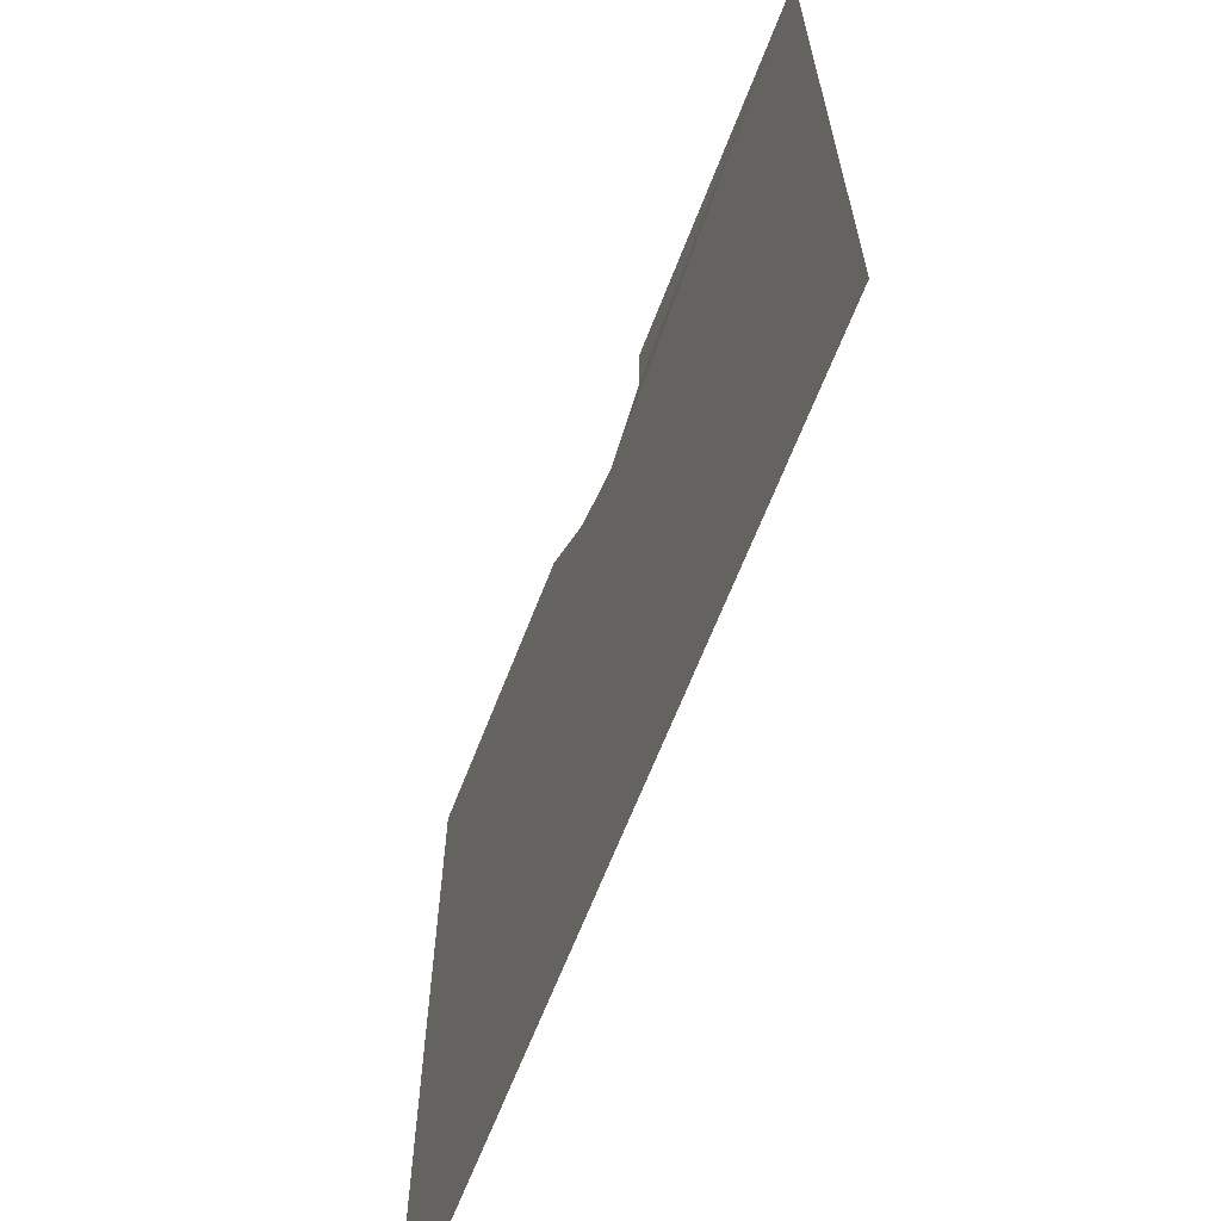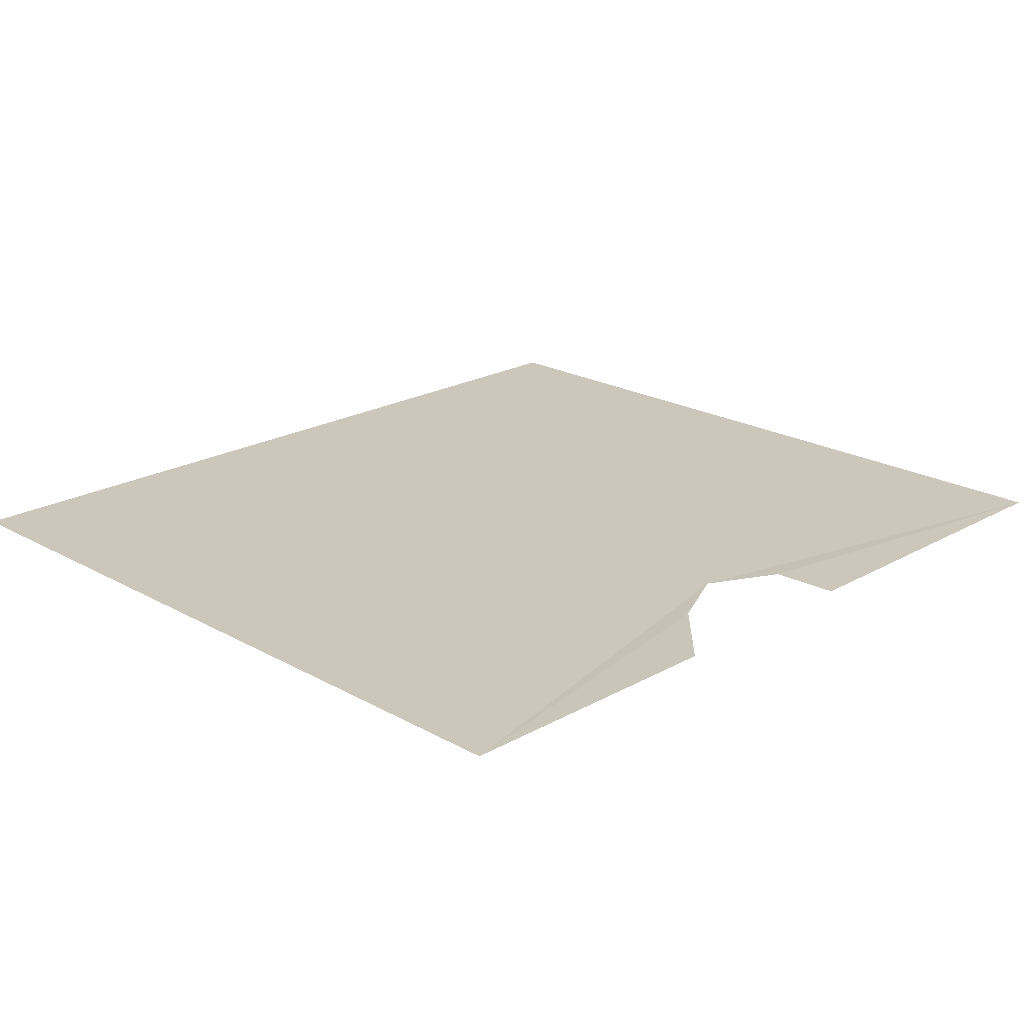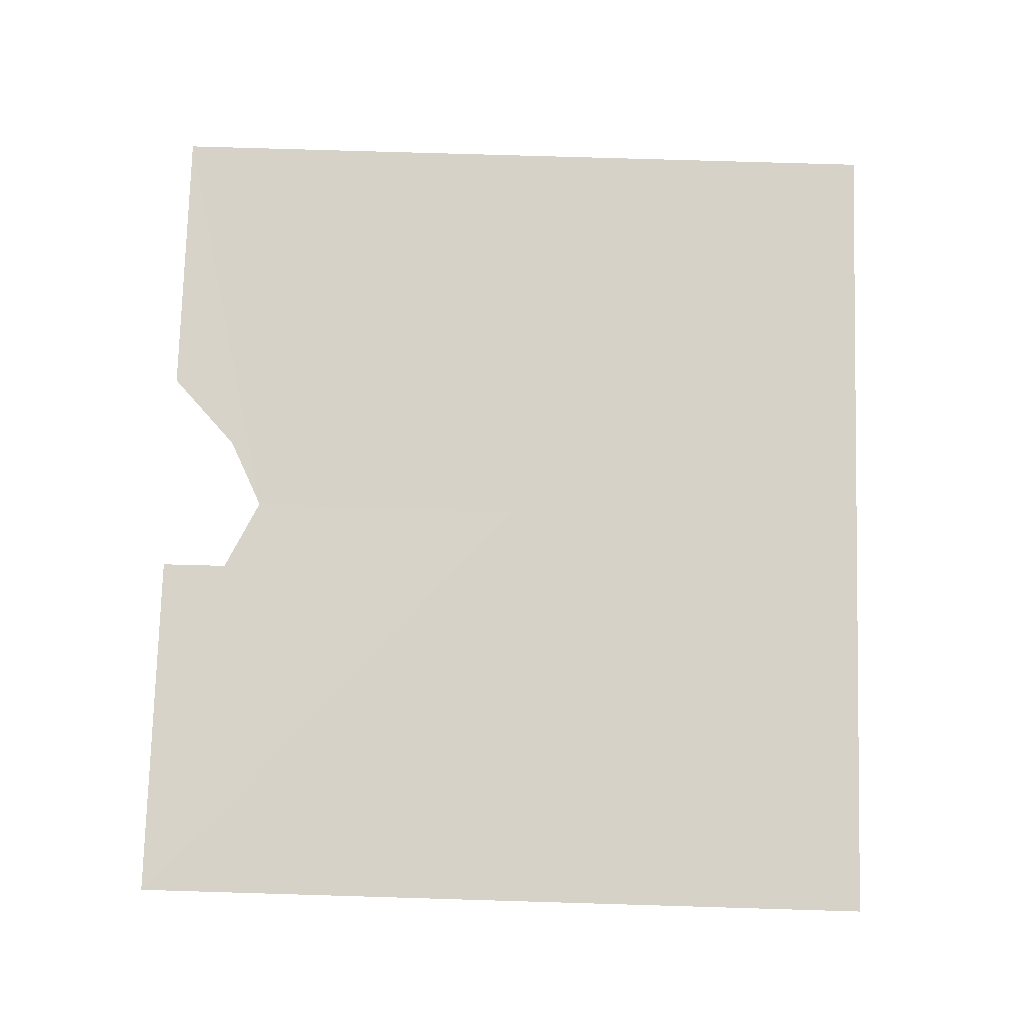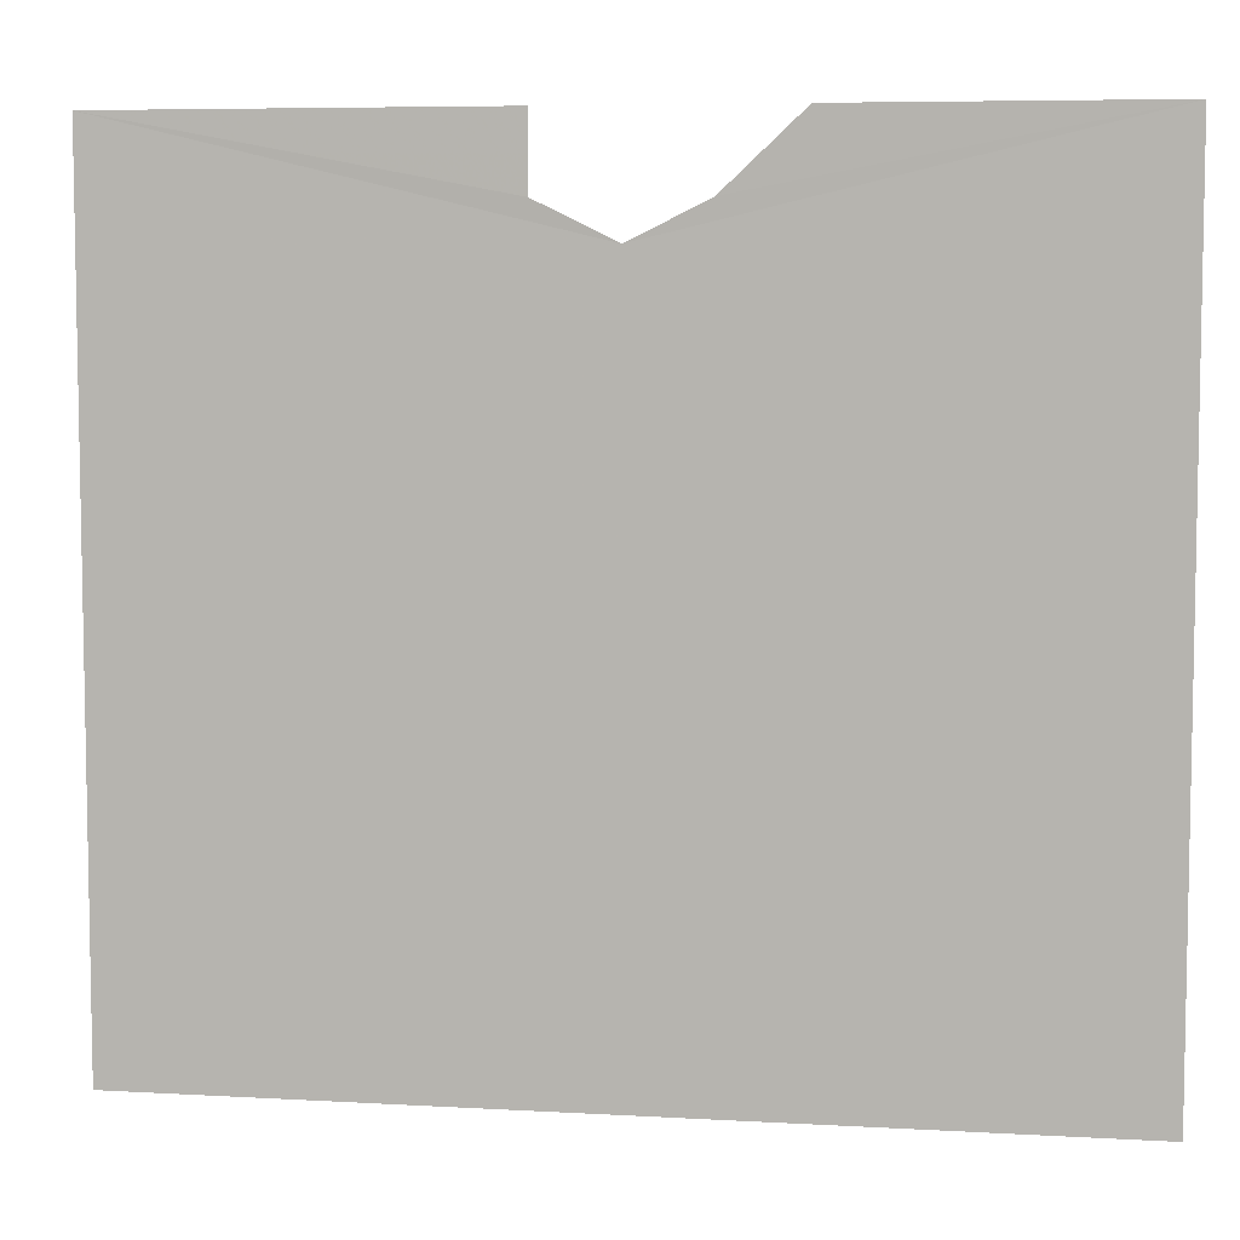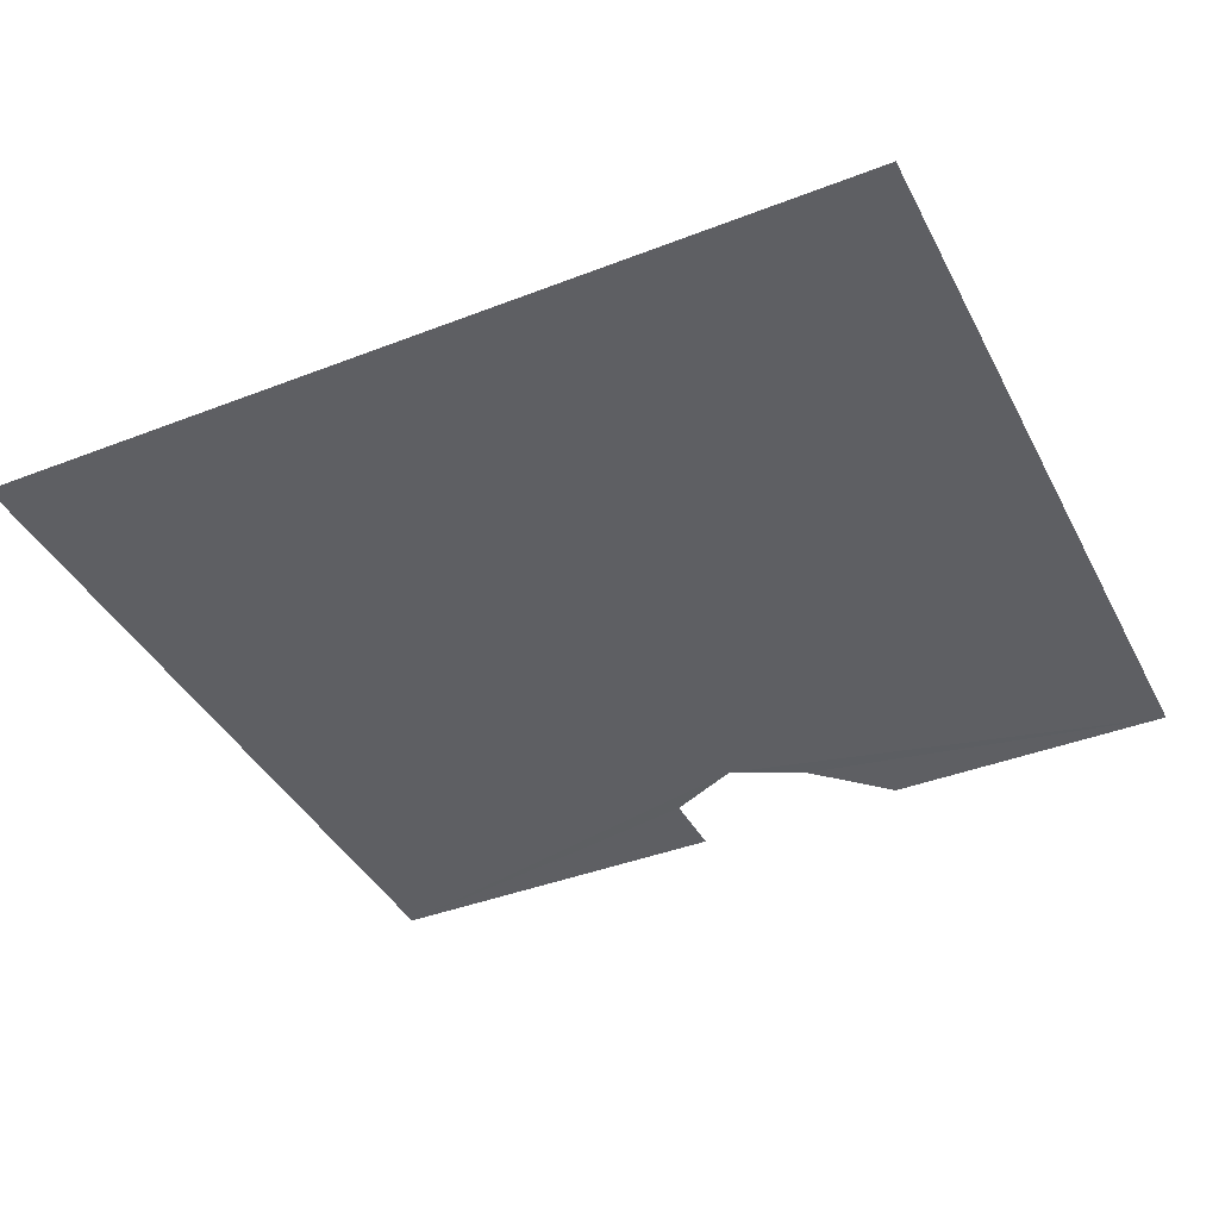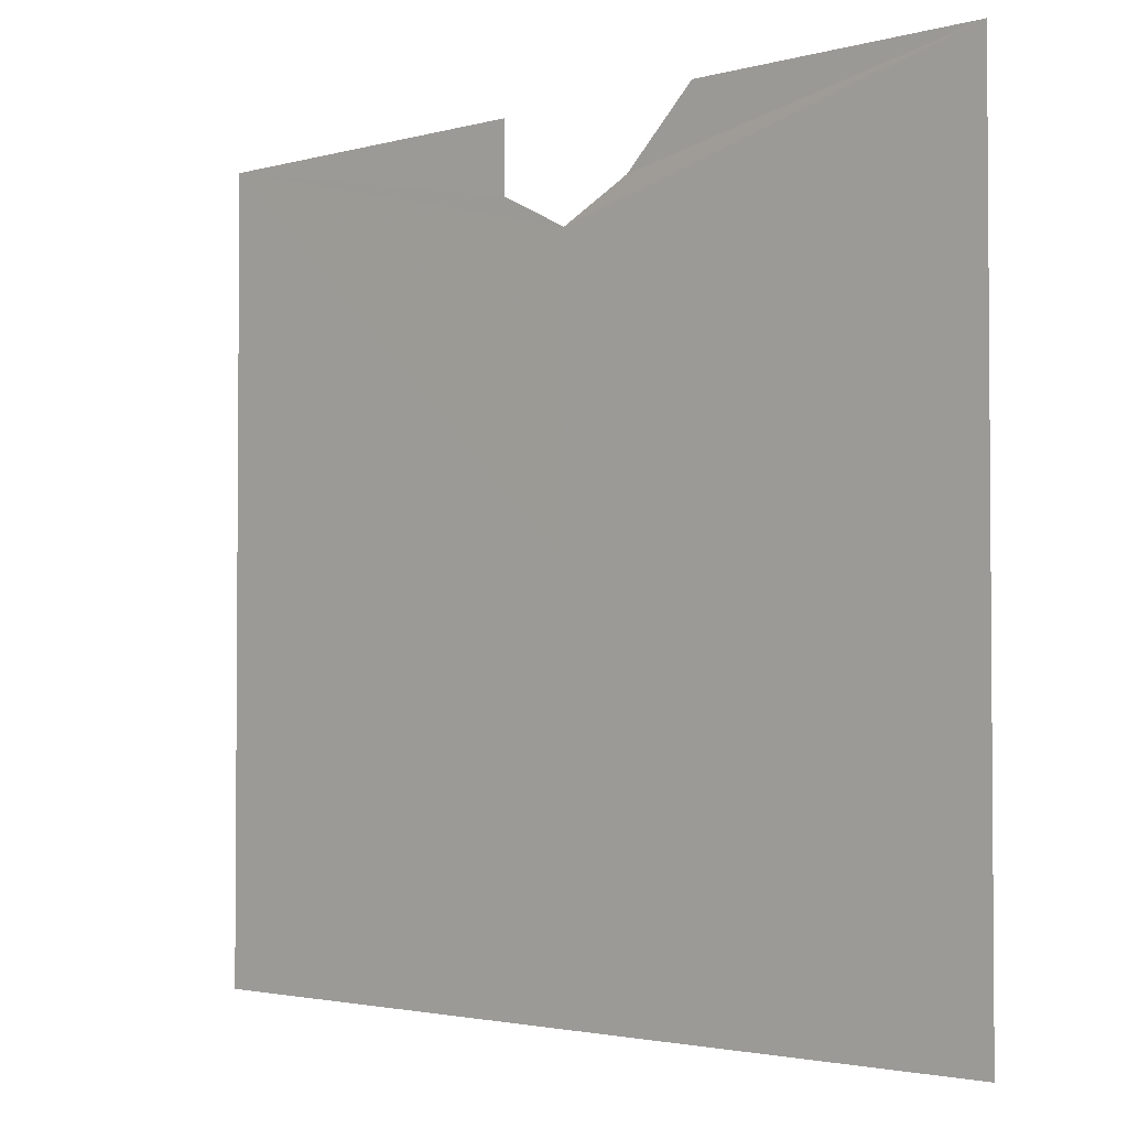
<metadata>
{"format":"obj","ext":"obj","renderer":"f3d","projection":"perspective","resolution":1024,"background":"white","views":[{"elev":-64.8,"azim":69.0,"up":"+Z"},{"elev":21.3,"azim":-45.1,"up":"+Y"},{"elev":77.4,"azim":91.7,"up":"+Y"},{"elev":6.6,"azim":-170.4,"up":"+Z"},{"elev":-40.5,"azim":-154.5,"up":"+Y"},{"elev":-2.6,"azim":-136.3,"up":"+Z"}]}
</metadata>
<code>
o 3445
v 2168 1869 12.41
v 2169 1869 12.31
v 2168 1869 12.31
v 2168 1869 12.4
v 2169 1869 12.41
v 2168 1869 12.4
v 2168 1869 12.41
v 2169 1869 12.41
v 2168 1869 12.4
v 2168 1869 12.4
v 2168 1869 12.4
v 2168 1869 12.4
v 2168 1869 12.41
v 2168 1869 12.4
v 2168 1869 12.41
v 2168 1869 12.31
v 2169 1869 12.41
v 2169 1869 12.31
v 2168 1869 12.4
v 2168 1869 12.41
v 2168 1869 12.4
v 2169 1869 12.31
v 2168 1869 12.41
v 2168 1869 12.4
v 2168 1869 12.31
v 2169 1869 12.41
f 1 2 3
f 4 5 2
f 6 5 7
f 8 9 7
f 10 5 11
f 8 12 11
f 13 12 14
f 10 15 14
f 4 15 16
f 17 16 18
f 13 19 20
f 21 15 20
f 22 23 24
f 25 26 24

</code>
